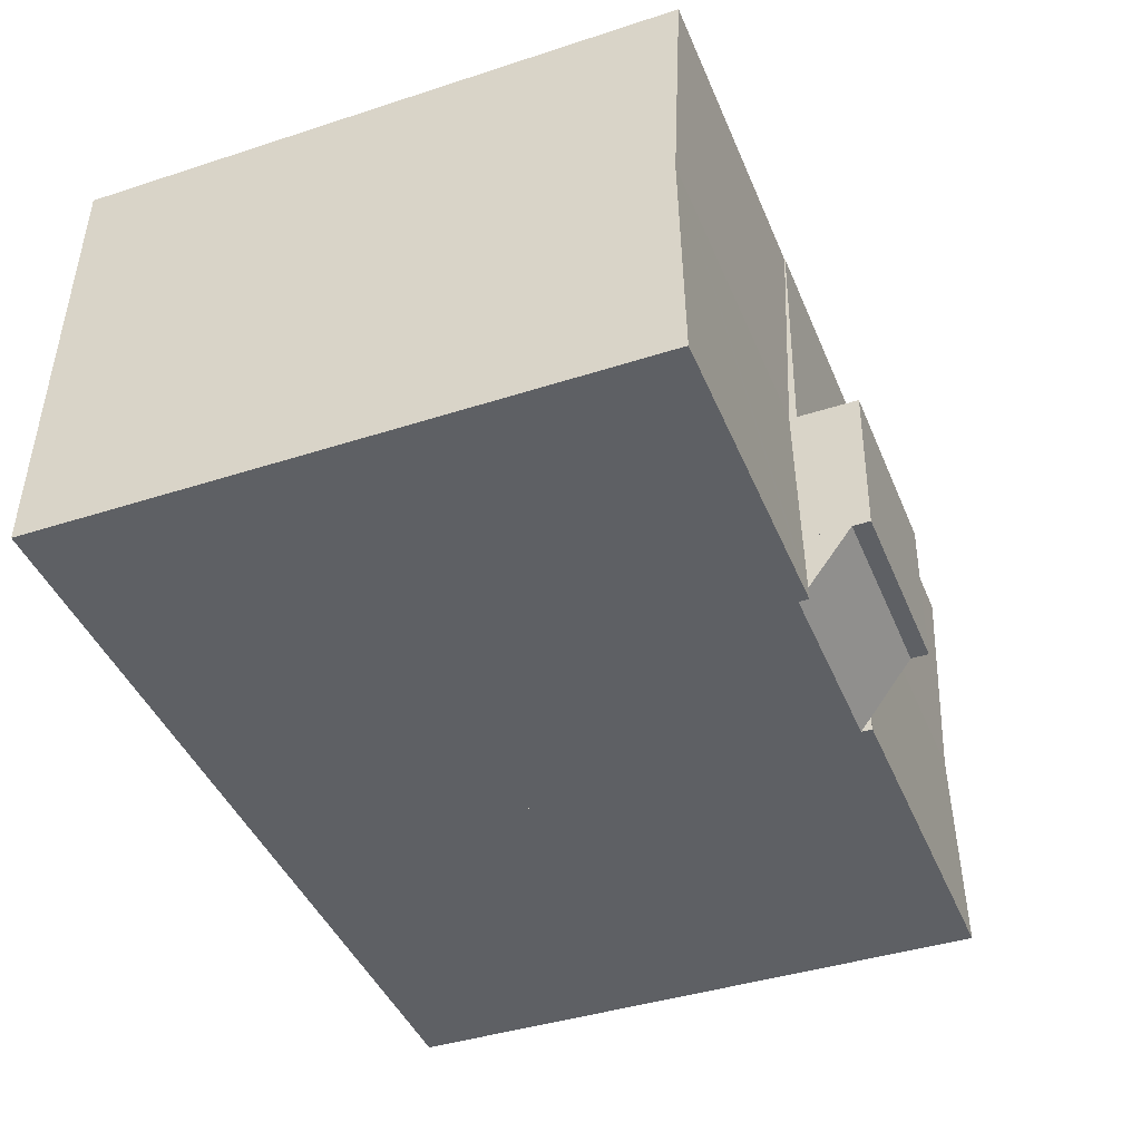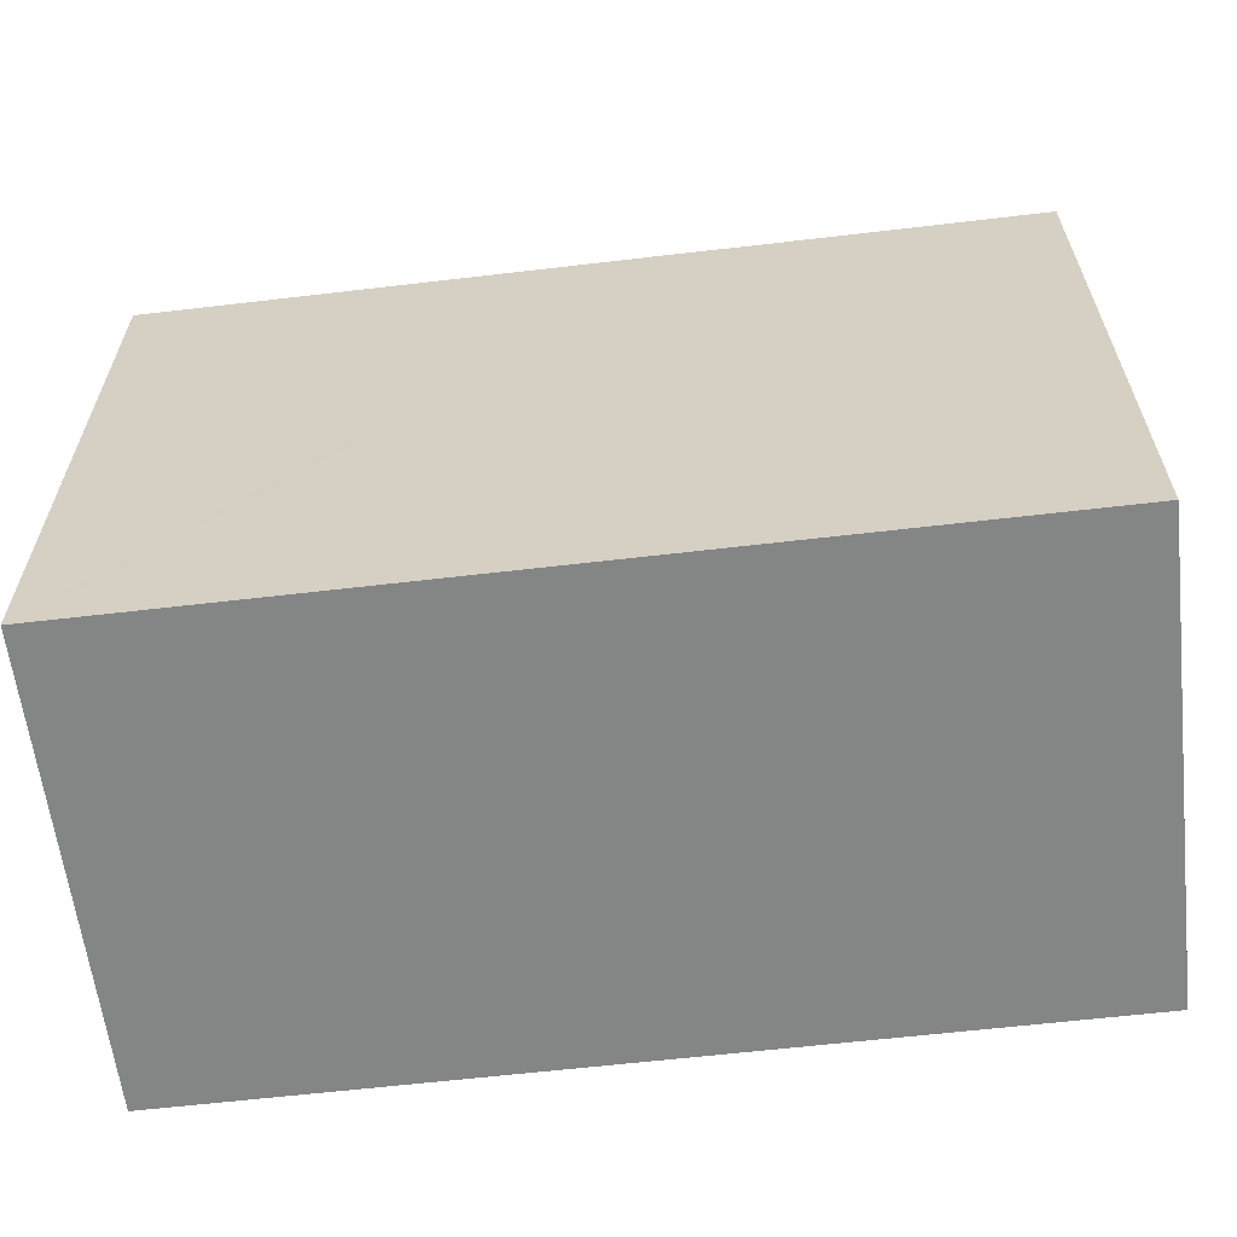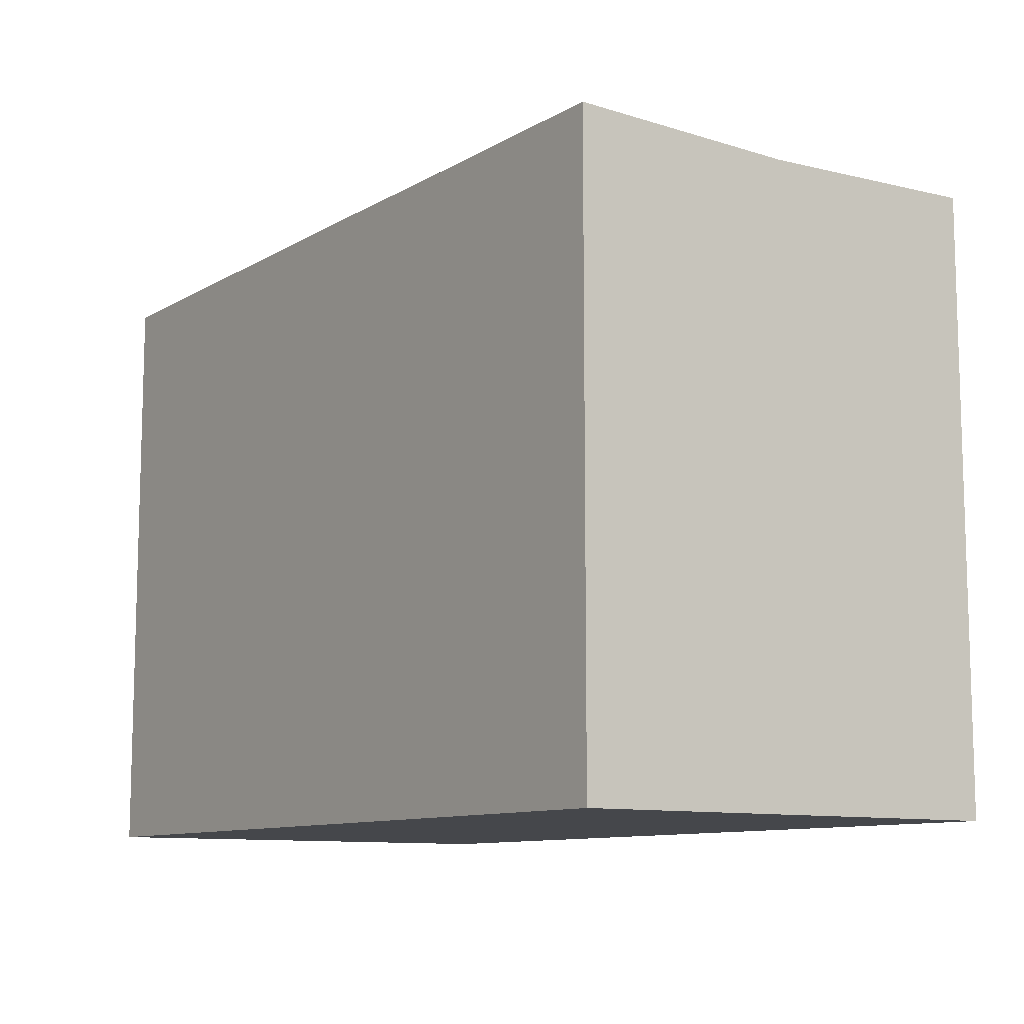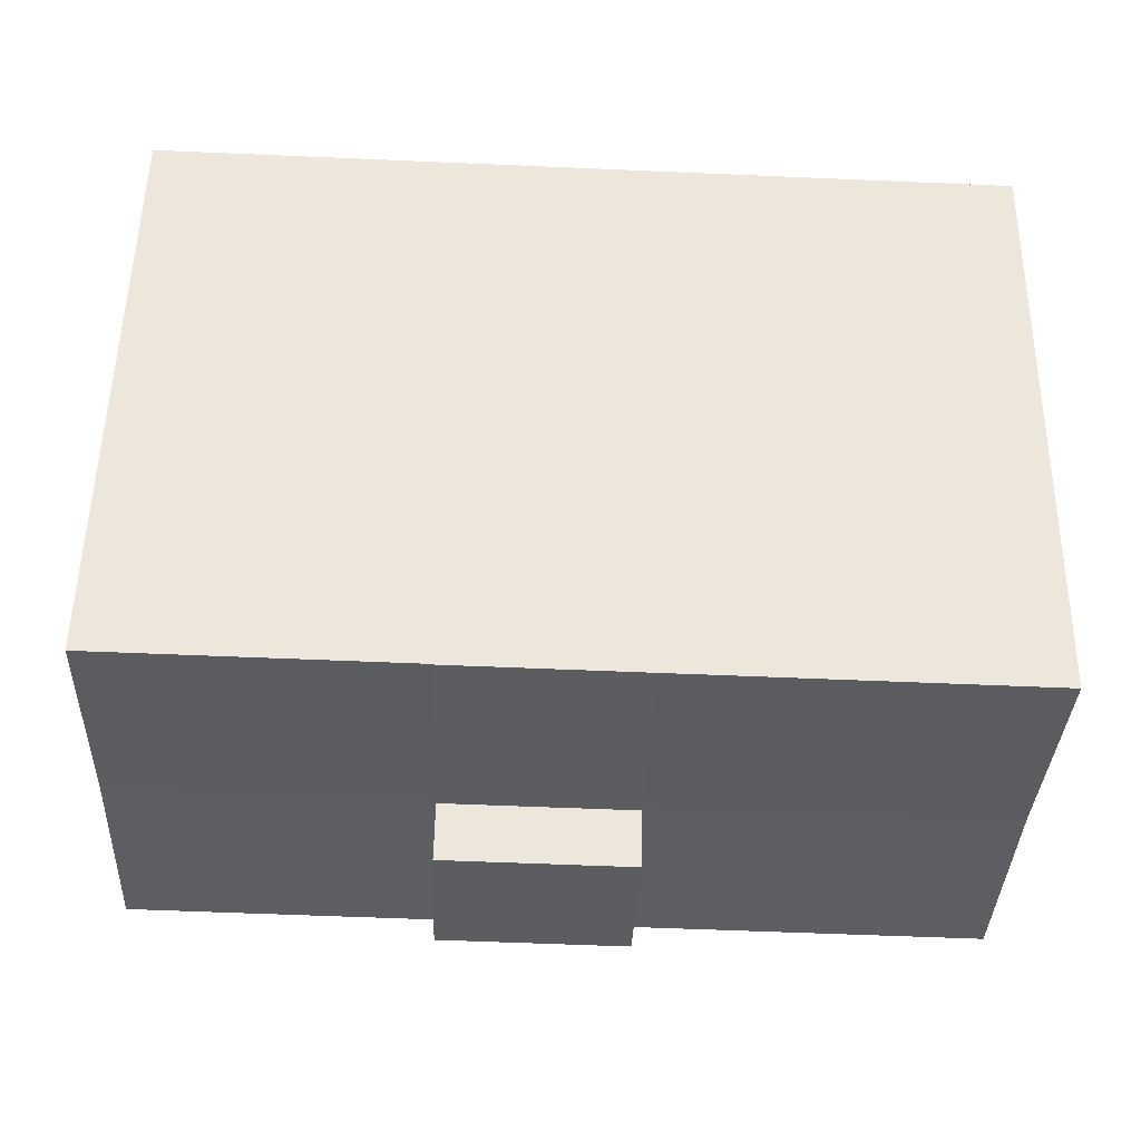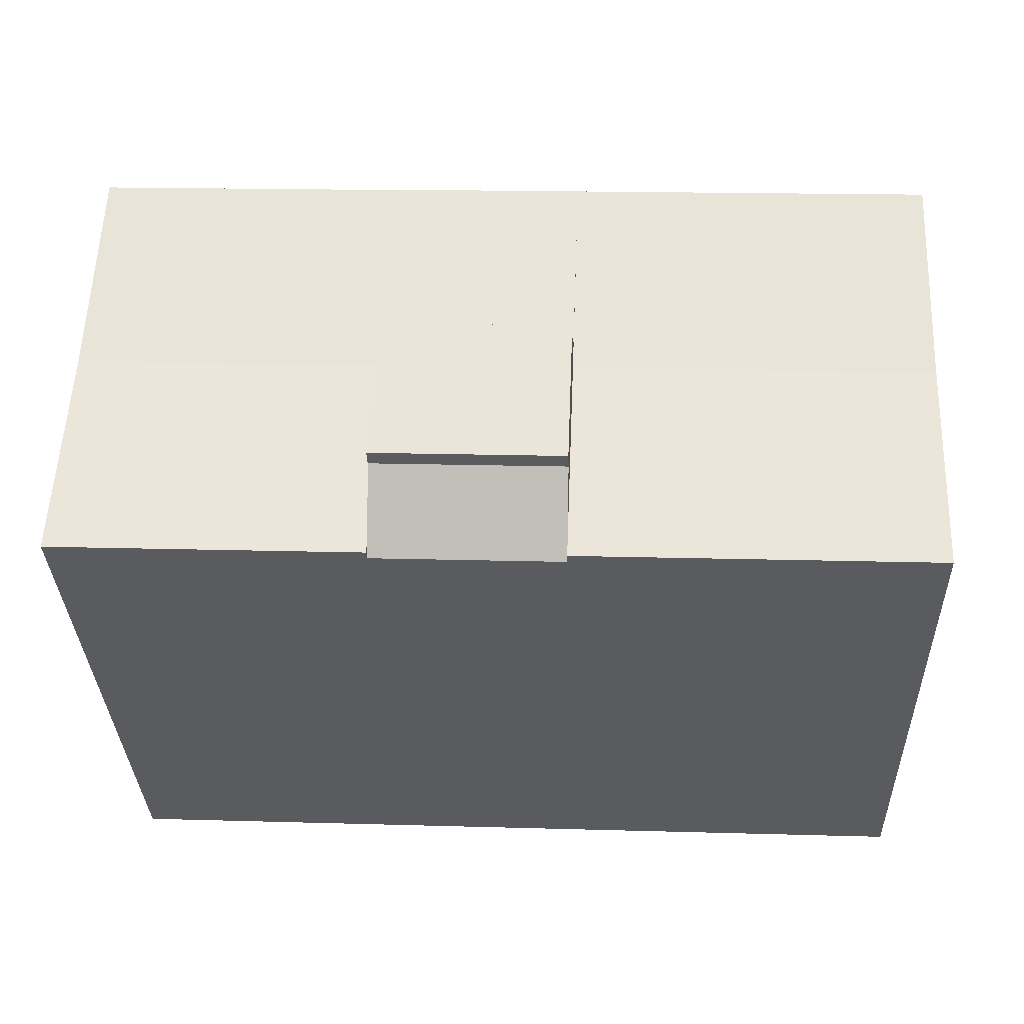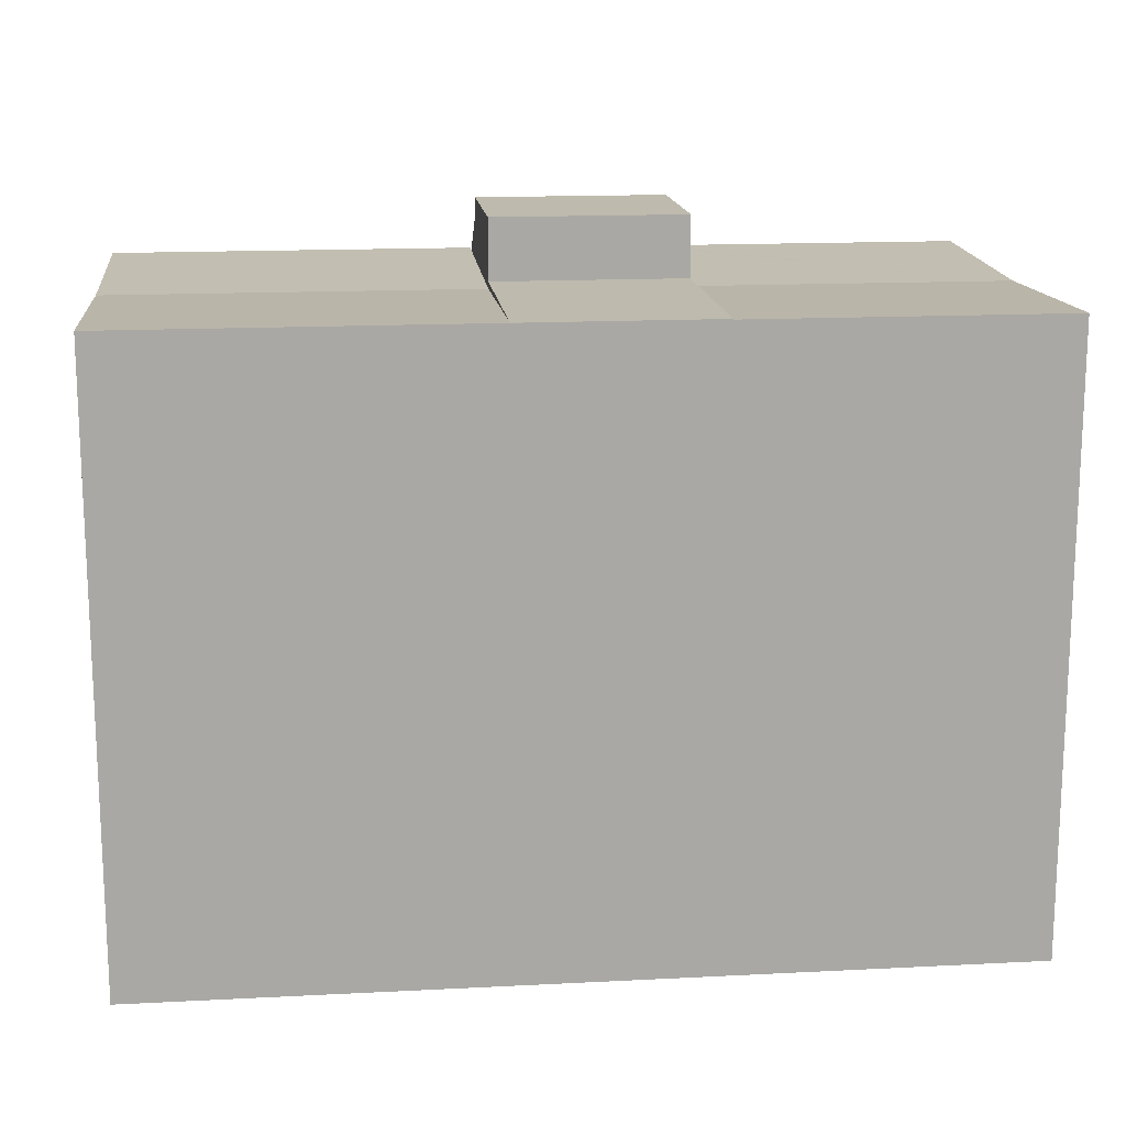
<metadata>
{"format":"obj","ext":"obj","renderer":"f3d","projection":"perspective","resolution":1024,"background":"white","views":[{"elev":-40.7,"azim":111.7,"up":"+Z"},{"elev":-61.6,"azim":4.4,"up":"+Y"},{"elev":-10.3,"azim":52.6,"up":"+Y"},{"elev":53.4,"azim":-179.1,"up":"+Z"},{"elev":-33.3,"azim":-178.1,"up":"+Z"},{"elev":15.4,"azim":-8.6,"up":"+Y"}]}
</metadata>
<code>
v  16.57 19.03 -10.51
v  11.08 17.78 -12.46
v  11.01 19.03 -10.74
v  11.1 17.47 -12.87
v  16.64 17.76 -12.25
v  16.66 17.47 -12.63
v  16.57 6.435e-16 -10.51
v  16.66 7.737e-16 -12.63
v  16.64 7.5e-16 -12.25
v  11.1 7.881e-16 -12.87
v  11.01 6.579e-16 -10.74
v  11.08 7.628e-16 -12.46
v  10.83 19.54 -6.212
v  16.57 19.54 -10.51
v  11.01 19.54 -10.74
v  16.39 19.54 -5.976
v  16.39 3.659e-16 -5.976
v  10.83 3.804e-16 -6.212
v  0.553 17.78 -13.07
v  0.761 17.79 -13.31
v  0.563 17.79 -13.32
v  0.282 17.59 -6.658
v  11.1 17.79 -12.87
v  10.83 17.59 -6.212
v  11.01 17.73 -10.74
v  0 17.79 1.089e-15
v  0.276 17.79 0.012
v  10.57 17.79 0.448
v  10.57 17.79 0.398
v  16.13 17.79 0.683
v  16.39 17.79 -5.976
v  10.83 17.79 -6.212
v  16.13 -4.182e-17 0.683
v  0.563 8.154e-16 -13.32
v  0.761 8.149e-16 -13.31
v  0.553 8.002e-16 -13.07
v  0.282 4.077e-16 -6.658
v  0 0 0
v  0.276 -7.348e-19 0.012
v  10.57 -2.743e-17 0.448
v  25.5 17.57 -5.591
v  16.57 17.7 -10.51
v  16.39 17.57 -5.976
v  16.66 17.77 -12.63
v  25.75 17.76 -12
v  25.76 17.77 -12.25
v  16.13 17.77 0.683
v  25.24 17.77 1.068
v  25.24 -6.54e-17 1.068
v  25.76 7.501e-16 -12.25
v  25.5 3.423e-16 -5.591
v  25.75 7.35e-16 -12
g defaultobject
f 1 2 3
f 2 1 4
f 4 1 5
f 4 5 6
f 7 5 1
f 5 7 6
f 6 7 8
f 8 7 9
f 8 4 6
f 4 8 10
f 2 11 3
f 11 2 4
f 11 4 10
f 11 10 12
f 11 1 3
f 1 11 7
f 9 10 8
f 10 9 7
f 10 7 12
f 12 7 11
f 13 14 15
f 14 13 16
f 17 14 16
f 14 17 7
f 7 15 14
f 15 7 11
f 11 13 15
f 13 11 18
f 18 16 13
f 16 18 17
f 18 7 17
f 7 18 11
f 19 20 21
f 20 19 22
f 20 22 23
f 23 22 24
f 23 24 2
f 2 24 25
f 26 24 22
f 24 26 27
f 24 27 28
f 24 28 29
f 29 28 30
f 31 29 30
f 29 31 32
f 29 32 24
f 2 10 23
f 10 2 25
f 10 25 24
f 10 24 18
f 10 18 11
f 10 11 12
f 33 31 30
f 31 33 17
f 10 20 23
f 20 10 21
f 21 10 34
f 34 10 35
f 17 24 31
f 24 17 18
f 34 19 21
f 19 34 22
f 22 34 26
f 26 34 36
f 26 36 37
f 26 37 38
f 38 27 26
f 27 38 28
f 28 38 30
f 30 38 39
f 30 39 40
f 30 40 33
f 40 17 33
f 17 40 39
f 17 39 18
f 18 39 11
f 11 39 38
f 11 38 37
f 11 37 12
f 12 37 10
f 10 37 35
f 35 37 36
f 35 36 34
f 41 42 43
f 42 41 5
f 5 41 44
f 44 41 45
f 44 45 46
f 47 41 43
f 41 47 48
f 49 41 48
f 45 50 46
f 50 45 41
f 50 41 49
f 50 49 51
f 50 51 52
f 50 44 46
f 44 50 8
f 8 5 44
f 5 8 42
f 42 8 43
f 43 8 47
f 47 8 33
f 33 8 17
f 17 8 7
f 7 8 9
f 33 48 47
f 48 33 49
f 52 8 50
f 8 52 51
f 8 51 9
f 9 51 49
f 9 49 7
f 7 49 17
f 17 49 33

</code>
